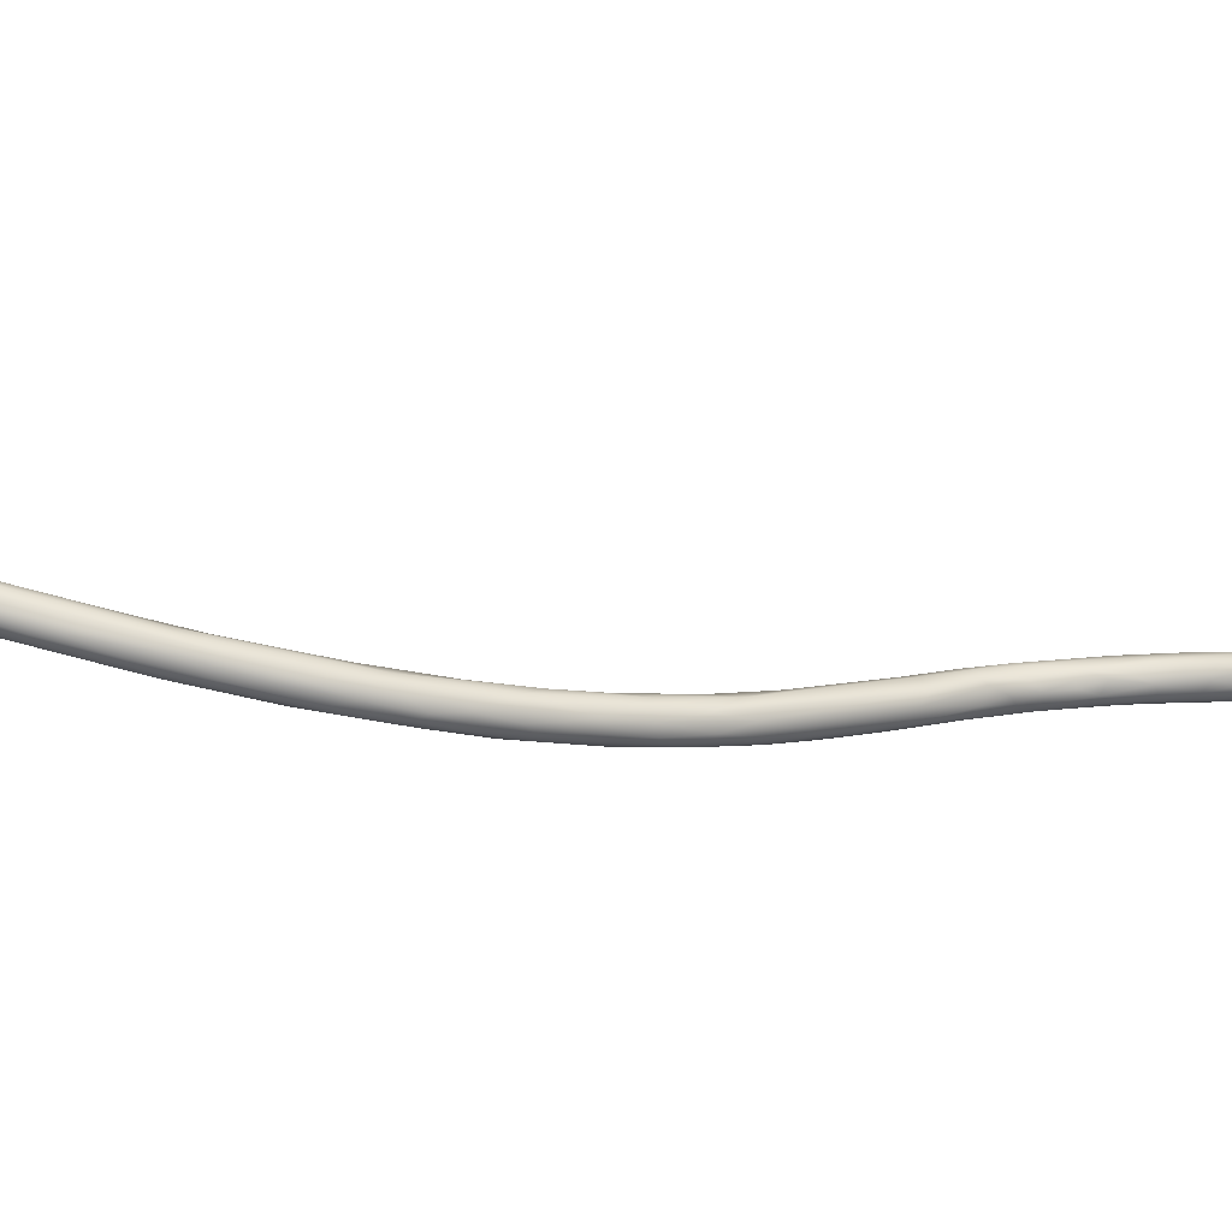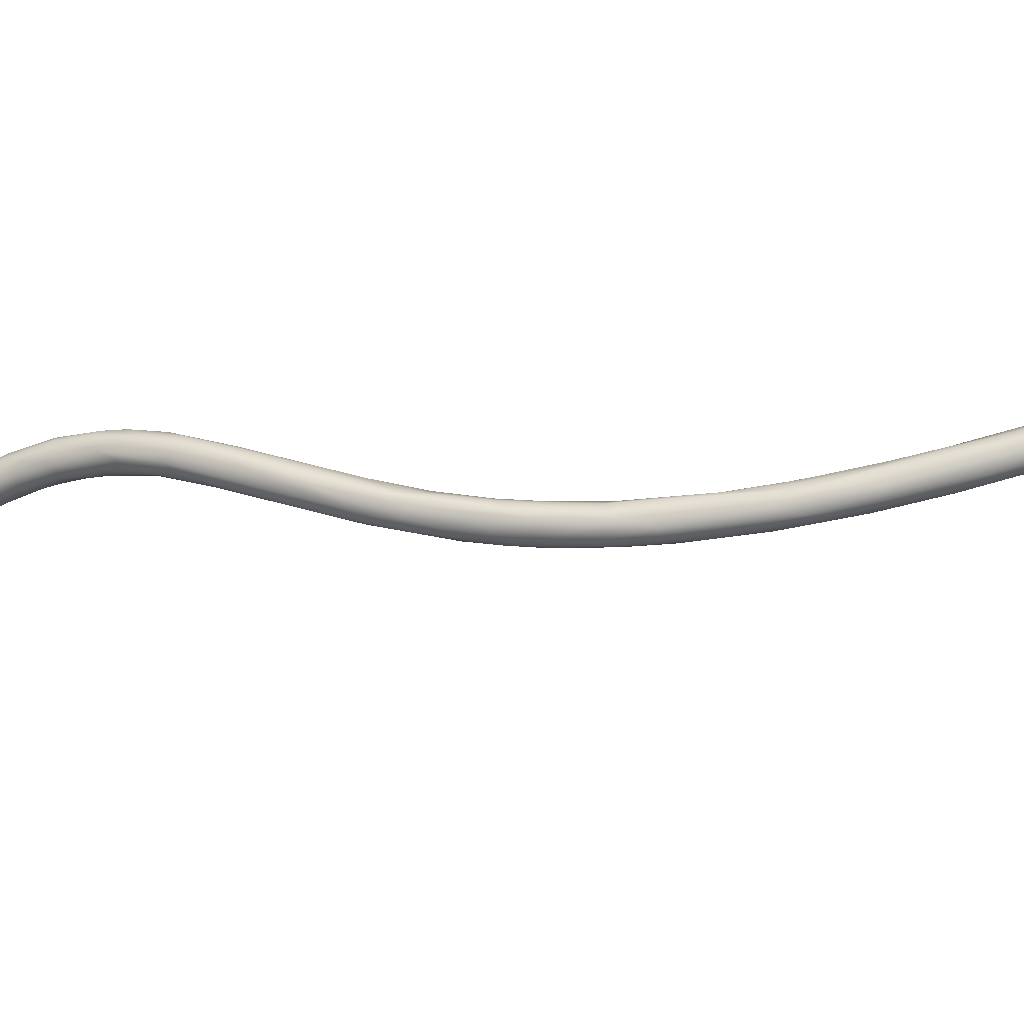
<metadata>
{"format":"obj","ext":"obj","renderer":"f3d","projection":"perspective","resolution":1024,"background":"white","views":[{"elev":-42.1,"azim":-126.4,"up":"+Y"},{"elev":-47.9,"azim":78.3,"up":"+Y"}]}
</metadata>
<code>
v 270.7 -138.7 769.9
v 270.7 -138.7 769.7
v 270.8 -138.5 770.1
v 270.9 -138.8 770.1
v 270.8 -138.9 769.9
v 270.9 -138.9 769.7
v 271 -138.7 770.3
v 271 -138.5 770.3
v 271 -138.9 770.2
v 271 -139 770
v 271 -139 769.8
v 270.7 -138.5 769.8
v 270.7 -138.5 769.6
v 270.8 -138.4 770
v 270.7 -138.3 769.7
v 270.9 -138.1 769.7
v 270.8 -138.1 769.5
v 270.9 -138.2 770.1
v 271 -138.8 769.3
v 270.8 -138.4 769.5
v 270.8 -138.6 769.4
v 270.8 -138.3 769.4
v 270.9 -138.4 769.3
v 271 -138.1 769.4
v 271 -138.2 769.2
v 271.1 -138.5 770.4
v 271.3 -138.6 770.4
v 271.4 -138.4 770.4
v 271.5 -138.7 770.4
v 271.5 -138.6 770.4
v 271.5 -138.4 770.4
v 271.7 -138.6 770.4
v 271.7 -138.5 770.4
v 271.3 -138.3 770.4
v 271.4 -138.1 770.2
v 271.5 -138.2 770.3
v 271.7 -138.3 770.3
v 271.7 -138.1 770.2
v 271.1 -138.8 770.3
v 271.1 -138.7 770.3
v 271.2 -139.1 770
v 271.3 -138.9 770.3
v 271.4 -139.1 769.6
v 271.4 -139.1 770
v 271.7 -138.8 770.2
v 271.9 -139 769.6
v 272 -138.9 769.8
v 271.1 -138.2 770.3
v 271.1 -137.9 769.9
v 271.1 -137.9 769.6
v 271.3 -138 770.1
v 271.3 -137.8 769.6
v 271.4 -137.8 769.3
v 271.4 -137.8 769.8
v 271.6 -137.7 769.5
v 271.6 -137.9 770.1
v 271.3 -139 769.3
v 271.2 -138.5 769
v 271.2 -138.3 769
v 271.4 -137.9 769
v 271.8 -138.5 770.3
v 272 -138.6 770.2
v 272.3 -138.6 769.9
v 271.9 -137.7 769.7
v 272.1 -138.1 770.1
v 272 -137.8 769.9
v 272.2 -138.3 770.1
v 273.7 -137.4 767
v 273.8 -137.6 766.8
v 274 -137.2 768.2
v 274.7 -137.5 768
v 274.6 -137.3 767.9
v 274 -137 767.4
v 274.6 -136.9 767.4
v 274.4 -137.8 766.4
v 274.9 -137.8 767.8
v 275.4 -136.9 767.1
v 274.7 -138.2 766.8
v 275.1 -136.8 766
v 276 -137.3 766.9
v 275.9 -137 766.8
v 275.5 -138 766.7
v 276 -136.7 766.4
v 276.1 -136.5 765.7
v 275.8 -137.5 765.1
v 275.5 -136.9 765.4
v 275.6 -137.3 765.2
v 276.6 -137.7 766.1
v 277.1 -137.3 765.8
v 276.8 -136.7 765.9
v 277.1 -137 765.8
v 276.4 -137.9 765.5
v 276.2 -137.8 765.2
v 276.8 -137.7 765.6
v 276.7 -137.6 764.5
v 276.4 -137.2 764.4
v 276.5 -137.4 764.4
v 276.9 -136.9 763.9
v 277 -137.1 763.8
v 277.2 -136.4 765
v 277.1 -137.7 764.5
v 277.6 -137.6 764.9
v 277.6 -137.7 764.6
v 277.1 -136.3 764.4
v 277.1 -136.5 764
v 277.6 -136.3 764.3
v 277.1 -137.4 763.8
v 277.6 -137 763
v 277.7 -136.8 763
v 277.8 -136.6 764.9
v 278.5 -136.9 764.3
v 278 -136.3 764.3
v 277.9 -137.7 763.6
v 278.3 -137.7 763.5
v 278.6 -137.6 763.7
v 278 -136.3 763.3
v 277.8 -137.6 763.3
v 278 -137.4 762.7
v 278.5 -136.4 762.4
v 278.5 -137.5 762.1
v 278.6 -136.5 763.9
v 279 -137.3 763.5
v 278.5 -136.3 763.4
v 278.8 -136.3 763.5
v 279.3 -137.7 762.6
v 279.3 -137.5 763
v 278.9 -137.8 762.2
v 279.2 -137.8 762.3
v 279 -136.4 762.1
v 278.8 -137.3 761.4
v 279 -137.6 761.3
v 279.1 -137.8 761.5
v 278.8 -136.9 761.4
v 279.8 -136.9 762.6
v 279.4 -136.4 762.3
v 279.7 -136.6 762.5
v 279.6 -136.4 761.7
v 279.9 -138.1 760.8
v 279.6 -138 760.6
v 279.6 -137.8 760
v 279.5 -137.2 760.2
v 280.3 -137.4 761.7
v 280.5 -137.9 761.1
v 280.7 -137.3 761.2
v 280 -136.6 760.8
v 280.2 -136.6 761.3
v 280.6 -137 761.1
v 280.6 -136.8 760.6
v 280.5 -138.2 760.5
v 280.6 -136.8 760.3
v 280.1 -138.3 759.6
v 280.2 -138.3 760
v 279.9 -137.1 759.7
v 280.2 -137 759.7
v 280.6 -137 759.6
v 280.6 -138.7 759
v 280.1 -138.2 759
v 280.2 -138 758.7
v 280.3 -137.7 758.6
v 280.6 -137.6 758.3
v 280.7 -138.9 757.2
v 281 -137.7 760.5
v 280.9 -137 759.8
v 281.1 -137.2 760.1
v 281.3 -137.7 759.8
v 281.1 -139 758.5
v 281.3 -138.8 758.9
v 281.5 -138.7 758.8
v 281.5 -137.5 758.9
v 280.9 -137.4 758.4
v 281.4 -137.5 758.4
v 281.1 -139.2 758
v 281 -139.4 757
v 280.9 -138.4 757
v 281.3 -138.3 756.6
v 281.8 -138.4 758.6
v 281.8 -138 758.4
v 282.3 -138.9 757.1
v 282.4 -138.8 756.6
v 282.1 -139.8 756.6
v 282.1 -138.4 756.6
v 282.1 -140.3 755.7
v 282.2 -140.8 754.6
v 282.4 -139.4 756.7
v 282.4 -139.9 756
v 283 -140.2 754.7
v 282.7 -140.7 754.6
v 282.9 -140.7 754.4
v 282.2 -141.3 753.3
v 282.9 -141.4 753.1
v 282.3 -140 753
v 282.3 -141.5 752.3
v 282.7 -141.7 752.4
v 282.9 -141.8 752.4
v 282.3 -140.9 751.7
v 282.8 -142.1 751.2
v 282.8 -140.8 750.9
v 282.5 -141.7 750.8
v 283.1 -141.4 753.1
v 283.4 -140.5 752.4
v 282.9 -140 752.7
v 283.7 -141.5 752
v 283.1 -142.2 751.1
v 283.4 -142.1 751.2
v 283.8 -141.9 751.2
v 283.4 -142.7 749.6
v 283.6 -142.6 749.9
v 283 -141.7 749.1
v 283.5 -141 750
v 283.1 -142.5 749.3
v 283.1 -142.2 748.7
v 283.6 -142.9 748
v 283.4 -141.7 748.3
v 283.5 -142.8 747.7
v 283.8 -141.4 751.5
v 284.1 -141.5 750.6
v 283.9 -141.2 750.4
v 284 -143 748.4
v 284.3 -142.9 748.6
v 283.8 -141.5 748.4
v 284 -141.5 748.3
v 284 -143.2 747.4
v 284.2 -141.8 746.9
v 283.9 -143.1 746.8
v 283.8 -142.8 746.6
v 284.1 -142.1 746.2
v 284 -143.1 746.1
v 284.1 -142.6 745.6
v 284.2 -143 745.3
v 284.5 -141.7 748.5
v 284.7 -142 748.4
v 284.9 -142.9 747.3
v 284.9 -142.6 747.9
v 285.1 -142.3 747.1
v 285 -142.1 746.8
v 284.6 -143.4 746.4
v 284.9 -143.4 746.3
v 284.8 -141.9 746.5
v 284.4 -143.4 745.8
v 284.7 -143.4 744.5
v 285 -143.6 744.6
v 284.7 -143.3 744.3
v 284.7 -143 743.8
v 284.9 -142.3 744.1
v 284.8 -143.2 743.7
v 285.4 -142.7 746.4
v 285.4 -143.3 745.7
v 285.7 -142.6 745.3
v 285.3 -143.6 744.8
v 285.7 -143.2 745.1
v 285.1 -142.1 744.6
v 285.6 -142.3 744.8
v 285.3 -143.6 743.4
v 285.7 -143.7 743.2
v 285.3 -143.4 742.7
v 285.3 -142.8 742.2
v 285.6 -143.1 741.4
v 286 -143.6 743.5
v 285.9 -143.7 741.7
v 285.9 -142.4 741.3
v 286.3 -142.3 741.3
v 286.4 -143.4 739.9
v 286.6 -143.7 741.6
v 286.7 -142.4 741.8
v 287.1 -142.7 741.6
v 286.6 -143.7 740.9
v 286.8 -143.6 739.3
v 287 -143.1 738
v 287.4 -143.5 740.3
v 287.5 -142.4 740
v 288 -143.1 739.5
v 288 -142.8 739.5
v 287.9 -142.6 739.4
v 287.4 -142.2 739.5
v 287.5 -143.7 739.2
v 287.3 -142.2 738.8
v 287.4 -143.6 738.4
v 287.4 -142.2 737.9
v 287.6 -143.3 737.1
v 287.5 -142.7 736.9
v 287.6 -142.4 736.7
v 288.4 -142.2 737.5
v 288.1 -142 737.3
v 288.3 -143.5 736.9
v 288.6 -143.4 736.9
v 288.3 -142 735.6
v 288.8 -143.2 737.1
v 288.9 -142.6 737.3
v 289 -142.2 736.7
v 288.6 -143.3 735.6
v 288.6 -142.9 734.6
v 289 -141.7 734.8
v 289 -143 734.2
v 288.7 -142.5 734.1
v 289.2 -142 732.9
v 289.6 -141.9 735.1
v 289.3 -141.7 734.7
v 289.7 -143 733.9
v 289.5 -143 733.5
v 289.6 -141.5 732.9
v 289.6 -141.6 732.3
v 290.8 -142.3 733
v 290 -141.4 733.1
v 290.5 -141.3 732.5
v 290.8 -142.6 731.7
v 290.3 -142.4 731.1
v 290.7 -141.9 733.2
v 290.9 -141.5 732.4
v 290.9 -142.5 732.1
v 290.8 -142.5 731
v 290.8 -142.4 730.7
v 290.8 -141.7 729.5
v 292 -141.5 730.4
v 292 -141.2 730.1
v 291.8 -140.7 729.7
v 291.5 -140.7 729.7
v 291.5 -140.7 729
v 292.3 -140.7 729.2
v 292.9 -141 725.3
v 293.1 -141.2 725.3
v 292.9 -140.8 725.1
v 292.7 -140.3 725.5
v 292.8 -140.6 725.2
v 293 -140.2 724.8
v 292.9 -140 725.5
v 293.1 -140.1 724.9
v 293.2 -140.1 724.8
v 293.2 -139.8 725.5
v 293.3 -139.9 724.9
v 293.3 -141 724.9
v 293.1 -140.8 724.8
v 293.1 -140.6 724.7
v 293.2 -140.3 724.7
v 293.3 -140.8 724.7
v 293.8 -140.1 726
v 294 -140.3 725.9
v 293.6 -139.9 725.8
v 293.8 -139.9 725.7
v 293.3 -141.2 725.4
v 293.6 -141.3 725.7
v 293.8 -141.1 725
v 293.9 -141.1 725.6
v 294 -141 725.1
v 293.9 -141 725.9
v 294.2 -140.9 725.2
v 294.1 -140.8 724.9
v 294 -140.7 726
v 294.2 -140.4 725.7
v 294.1 -140.1 725.5
v 294.1 -140 725.3
v 294.2 -140.7 725
v 294.1 -140.3 724.9
v 294.1 -140.6 724.9
v 293.5 -139.8 725
v 293.5 -140 724.8
v 293.5 -139.8 725.4
v 293.7 -139.9 725
v 293.8 -140 724.8
v 293.9 -139.8 725.3
v 294 -140 725
v 293.5 -141 724.8
v 293.9 -140.9 724.8
v 293.5 -140.3 724.6
v 293.5 -140.5 724.6
v 293.6 -140.8 724.6
v 293.7 -140.2 724.6
v 293.7 -140.4 724.6
v 293.8 -140.6 724.6
v 293.9 -140.3 724.7
v 294 -140.7 724.8
v 294 -140.5 724.7
v 293.4 -140.1 724.7
v 294.3 -140.6 725.4
v 294.2 -140.2 725.3
v 294.3 -140.3 725.2
v 294.2 -140.2 725.1
v 294.2 -140.5 725
g grp1
f 4 3 1
f 3 12 1
f 12 13 1
f 1 13 2
f 7 3 4
f 1 5 4
f 1 2 5
f 2 6 5
f 7 8 3
f 3 8 18
f 4 5 10
f 11 10 5
f 6 11 5
f 9 39 4
f 4 39 7
f 7 39 40
f 40 8 7
f 26 8 40
f 26 48 8
f 48 18 8
f 9 4 10
f 41 9 10
f 10 11 41
f 57 11 6
f 12 15 13
f 3 14 12
f 12 14 15
f 15 17 20
f 15 20 13
f 18 14 3
f 18 16 14
f 14 16 15
f 15 16 17
f 17 22 20
f 17 16 50
f 24 17 50
f 22 17 24
f 6 2 19
f 2 21 19
f 58 19 21
f 6 19 57
f 2 13 21
f 20 21 13
f 20 23 21
f 22 23 20
f 58 21 23
f 25 24 60
f 25 22 24
f 22 25 23
f 59 23 25
f 58 23 59
f 27 26 40
f 27 28 26
f 28 34 26
f 26 34 48
f 42 45 29
f 27 42 29
f 29 30 27
f 30 28 27
f 30 31 28
f 45 32 29
f 29 32 30
f 32 33 30
f 30 33 31
f 31 33 37
f 32 61 33
f 61 37 33
f 35 48 34
f 36 34 28
f 36 35 34
f 28 31 36
f 36 38 35
f 37 36 31
f 37 38 36
f 37 65 38
f 65 66 38
f 9 42 39
f 39 42 27
f 40 39 27
f 41 42 9
f 41 11 43
f 11 57 43
f 42 41 44
f 44 41 43
f 45 42 44
f 46 44 43
f 47 44 46
f 46 43 78
f 63 45 47
f 47 45 44
f 32 45 62
f 45 63 62
f 32 62 61
f 48 51 18
f 18 51 49
f 16 18 49
f 24 50 53
f 51 48 35
f 49 51 54
f 49 50 16
f 50 49 52
f 52 53 50
f 55 52 54
f 52 49 54
f 52 55 53
f 53 55 73
f 73 79 53
f 35 38 56
f 51 35 56
f 54 51 56
f 64 54 56
f 55 54 64
f 38 66 56
f 78 43 57
f 75 78 57
f 24 53 60
f 68 59 25
f 25 60 68
f 58 59 69
f 53 79 60
f 68 69 59
f 60 79 68
f 61 67 37
f 67 65 37
f 67 61 62
f 66 64 56
f 67 71 65
f 65 72 66
f 71 72 65
f 62 63 76
f 67 62 76
f 72 70 66
f 82 47 46
f 78 82 46
f 47 88 63
f 63 88 76
f 70 64 66
f 57 19 75
f 75 19 58
f 58 69 75
f 47 82 88
f 70 72 77
f 76 71 67
f 64 70 74
f 74 70 77
f 74 55 64
f 74 73 55
f 80 71 76
f 82 94 88
f 71 81 72
f 76 88 89
f 76 89 80
f 81 77 72
f 84 73 74
f 75 93 78
f 69 87 75
f 75 85 93
f 85 75 87
f 79 86 68
f 69 68 86
f 86 87 69
f 80 81 71
f 91 81 80
f 90 81 91
f 83 74 77
f 83 84 74
f 81 83 77
f 81 90 83
f 92 78 93
f 82 78 92
f 84 79 73
f 87 86 98
f 98 86 105
f 79 105 86
f 87 97 85
f 97 87 96
f 96 87 98
f 80 89 91
f 90 100 83
f 94 82 92
f 94 92 103
f 103 92 101
f 104 79 84
f 84 83 100
f 85 97 95
f 95 93 85
f 101 92 93
f 95 101 93
f 97 96 107
f 96 98 99
f 95 97 107
f 96 99 107
f 102 94 103
f 88 94 102
f 89 111 91
f 90 110 100
f 91 110 90
f 110 91 111
f 100 110 112
f 89 88 122
f 89 122 111
f 121 112 110
f 102 103 115
f 88 102 122
f 122 102 115
f 114 103 101
f 105 79 104
f 116 105 104
f 84 100 106
f 84 106 104
f 104 106 116
f 114 101 113
f 99 118 107
f 95 117 101
f 107 117 95
f 98 105 109
f 109 105 119
f 118 99 108
f 108 99 98
f 109 108 98
f 121 110 111
f 122 134 111
f 100 112 106
f 124 112 121
f 106 112 123
f 101 117 113
f 127 114 113
f 115 103 114
f 116 119 105
f 119 116 129
f 116 106 123
f 123 129 116
f 113 117 127
f 118 117 107
f 109 130 108
f 118 108 130
f 117 118 120
f 119 133 109
f 135 129 123
f 130 120 118
f 134 136 121
f 134 121 111
f 136 124 121
f 123 112 124
f 123 124 135
f 128 114 127
f 125 115 114
f 128 125 114
f 126 115 125
f 115 126 122
f 135 137 129
f 120 127 117
f 127 120 132
f 130 131 120
f 120 131 132
f 109 133 130
f 140 131 130
f 141 130 133
f 140 139 131
f 133 119 153
f 133 153 141
f 143 122 126
f 125 143 126
f 122 142 134
f 124 136 135
f 122 143 142
f 135 146 137
f 146 145 137
f 145 129 137
f 135 136 146
f 128 127 138
f 127 132 139
f 149 128 138
f 128 149 125
f 125 149 143
f 132 131 139
f 138 127 139
f 157 151 139
f 139 152 138
f 130 141 140
f 140 141 158
f 159 141 153
f 154 119 129
f 145 154 129
f 140 157 139
f 159 158 141
f 158 157 140
f 134 142 144
f 136 134 147
f 142 143 162
f 134 144 147
f 144 142 162
f 147 146 136
f 146 147 148
f 138 152 149
f 167 143 149
f 148 150 146
f 146 150 145
f 155 145 150
f 151 152 139
f 151 156 152
f 152 166 149
f 156 166 152
f 151 157 156
f 167 149 166
f 154 153 119
f 160 153 154
f 145 155 154
f 170 160 154
f 172 166 156
f 161 157 158
f 174 159 153
f 153 160 174
f 175 160 170
f 156 157 173
f 172 156 173
f 159 174 158
f 175 174 160
f 158 174 161
f 144 165 147
f 165 164 147
f 144 162 165
f 162 176 165
f 177 164 165
f 148 147 164
f 150 148 163
f 155 150 163
f 164 163 148
f 163 164 169
f 169 164 177
f 177 165 176
f 170 155 171
f 171 155 163
f 168 162 143
f 168 143 167
f 163 169 171
f 181 201 171
f 170 154 155
f 201 175 170
f 171 201 170
f 166 182 167
f 167 182 180
f 166 172 183
f 172 189 183
f 161 173 157
f 172 173 189
f 175 191 174
f 168 176 162
f 177 181 169
f 169 181 171
f 177 176 178
f 167 180 168
f 180 185 168
f 177 179 181
f 178 179 177
f 185 184 168
f 168 184 176
f 176 184 178
f 182 187 180
f 187 185 180
f 182 166 183
f 201 191 175
f 189 173 192
f 173 161 192
f 192 161 198
f 174 191 195
f 198 161 195
f 195 161 174
f 185 188 184
f 186 184 188
f 186 178 184
f 178 186 179
f 179 200 181
f 190 182 183
f 190 187 182
f 188 185 187
f 179 186 215
f 179 215 200
f 199 187 190
f 188 187 199
f 202 186 188
f 186 202 215
f 201 181 200
f 209 191 201
f 189 193 183
f 194 183 193
f 194 190 183
f 192 196 189
f 196 193 189
f 203 193 196
f 194 193 203
f 190 194 204
f 204 194 203
f 191 197 195
f 198 195 211
f 208 195 213
f 213 195 197
f 211 195 208
f 198 210 192
f 210 198 211
f 192 210 196
f 199 205 188
f 202 188 205
f 200 215 216
f 217 200 216
f 201 200 217
f 204 203 207
f 199 190 204
f 204 205 199
f 197 191 209
f 206 203 196
f 203 206 207
f 219 204 207
f 217 209 201
f 196 210 206
f 206 218 207
f 220 197 209
f 213 197 220
f 206 210 212
f 222 218 206
f 210 214 212
f 222 206 212
f 228 211 208
f 210 211 214
f 211 225 214
f 211 228 225
f 219 205 204
f 205 233 202
f 202 233 215
f 231 230 217
f 216 215 231
f 231 217 216
f 215 233 231
f 217 221 209
f 221 217 230
f 218 219 207
f 221 220 209
f 222 212 224
f 208 213 226
f 220 223 213
f 221 223 220
f 214 224 212
f 227 224 214
f 213 223 226
f 221 238 223
f 239 222 224
f 227 214 225
f 229 227 225
f 225 228 229
f 224 227 239
f 243 229 228
f 233 205 232
f 219 232 205
f 230 231 235
f 231 233 246
f 231 246 234
f 235 231 234
f 235 234 248
f 221 230 238
f 218 222 236
f 239 236 222
f 219 218 237
f 237 218 236
f 219 237 247
f 247 232 219
f 247 237 258
f 230 235 238
f 227 240 239
f 241 236 239
f 237 236 249
f 249 236 241
f 258 237 249
f 228 208 226
f 238 251 223
f 239 240 241
f 249 241 254
f 229 242 227
f 242 240 227
f 243 228 256
f 228 226 256
f 223 244 226
f 226 244 256
f 229 243 245
f 245 242 229
f 242 245 255
f 242 255 240
f 245 243 257
f 257 243 256
f 244 260 256
f 245 257 255
f 234 246 248
f 247 258 250
f 232 250 233
f 246 233 250
f 252 235 248
f 235 252 238
f 232 247 250
f 250 248 246
f 271 248 250
f 238 252 251
f 254 241 253
f 251 244 223
f 240 253 241
f 258 249 254
f 240 255 253
f 260 244 251
f 253 255 259
f 265 252 248
f 265 248 271
f 252 264 251
f 265 264 252
f 263 258 254
f 263 254 266
f 250 258 269
f 263 269 258
f 260 251 261
f 253 259 254
f 266 254 259
f 255 257 262
f 259 255 262
f 259 262 267
f 257 268 262
f 257 256 280
f 268 257 280
f 251 264 261
f 271 272 265
f 266 275 263
f 269 263 275
f 269 271 250
f 274 261 264
f 259 267 266
f 278 260 261
f 276 278 261
f 274 276 261
f 276 283 278
f 279 267 262
f 268 279 262
f 277 267 279
f 272 273 265
f 273 264 265
f 264 270 274
f 273 270 264
f 270 282 274
f 270 273 282
f 276 274 283
f 274 282 283
f 266 267 277
f 275 266 277
f 268 280 294
f 283 292 278
f 260 281 256
f 281 280 256
f 278 281 260
f 288 273 272
f 287 271 269
f 285 269 275
f 269 285 287
f 289 282 273
f 288 289 273
f 290 284 277
f 275 277 284
f 275 284 285
f 283 282 297
f 297 292 283
f 277 279 290
f 291 279 268
f 281 278 286
f 292 286 278
f 291 268 294
f 288 272 271
f 307 289 288
f 288 271 307
f 289 296 282
f 282 296 297
f 285 284 298
f 279 291 293
f 284 290 298
f 281 295 280
f 286 301 281
f 281 301 295
f 286 292 300
f 279 293 290
f 299 290 293
f 311 299 293
f 280 295 294
f 296 289 307
f 285 298 309
f 287 285 309
f 287 302 271
f 309 302 287
f 271 302 307
f 308 296 307
f 297 303 292
f 297 304 303
f 297 296 304
f 298 290 299
f 300 292 303
f 301 286 300
f 300 303 316
f 306 293 291
f 311 293 306
f 294 306 291
f 298 299 310
f 299 311 310
f 301 322 295
f 295 322 323
f 304 316 303
f 304 296 308
f 308 318 304
f 300 317 301
f 300 316 317
f 306 294 312
f 312 294 295
f 305 309 298
f 314 308 307
f 314 318 308
f 314 307 313
f 302 313 307
f 310 305 298
f 306 320 311
f 339 310 311
f 311 320 339
f 319 306 312
f 320 306 319
f 295 323 312
f 302 309 344
f 347 302 344
f 318 315 304
f 315 316 304
f 302 347 313
f 310 340 305
f 340 309 305
f 339 340 310
f 335 318 314
f 319 312 321
f 321 312 323
f 301 317 325
f 344 309 342
f 342 309 340
f 320 319 330
f 322 301 325
f 323 322 324
f 324 322 326
f 319 321 331
f 323 324 333
f 324 326 327
f 322 325 326
f 326 325 329
f 326 329 327
f 316 328 317
f 317 328 325
f 329 325 328
f 354 329 328
f 329 372 327
f 328 316 356
f 356 354 328
f 319 331 330
f 361 339 320
f 361 320 330
f 331 321 332
f 332 321 323
f 334 331 332
f 332 323 333
f 334 330 331
f 333 324 327
f 334 332 364
f 364 332 333
f 330 334 361
f 333 327 372
f 361 334 365
f 364 365 334
f 335 338 318
f 313 336 314
f 336 335 314
f 335 349 338
f 349 335 336
f 313 347 348
f 313 348 336
f 336 348 374
f 336 374 349
f 316 315 337
f 337 356 316
f 318 338 315
f 315 338 337
f 341 340 339
f 361 341 339
f 343 340 341
f 341 362 343
f 362 341 361
f 344 342 345
f 342 340 343
f 343 345 342
f 345 343 346
f 347 344 373
f 345 373 344
f 366 358 369
f 338 349 350
f 345 346 351
f 346 370 353
f 346 353 351
f 373 348 347
f 350 376 360
f 345 351 373
f 376 352 360
f 369 360 352
f 377 351 353
f 352 377 353
f 371 352 353
f 352 371 369
f 355 329 354
f 355 372 329
f 357 354 356
f 354 357 355
f 357 358 355
f 358 366 355
f 337 359 356
f 356 359 357
f 360 357 359
f 360 358 357
f 359 337 338
f 360 369 358
f 338 350 359
f 350 360 359
f 362 361 365
f 346 343 362
f 364 333 363
f 333 372 363
f 372 366 363
f 367 364 363
f 368 362 365
f 368 364 367
f 366 367 363
f 364 368 365
f 366 369 367
f 368 367 369
f 370 346 362
f 368 369 371
f 368 370 362
f 370 368 371
f 371 353 370
f 366 372 355
f 375 348 373
f 374 348 375
f 349 374 350
f 374 375 376
f 350 374 376
f 375 373 377
f 375 377 376
f 376 377 352
f 377 373 351

</code>
